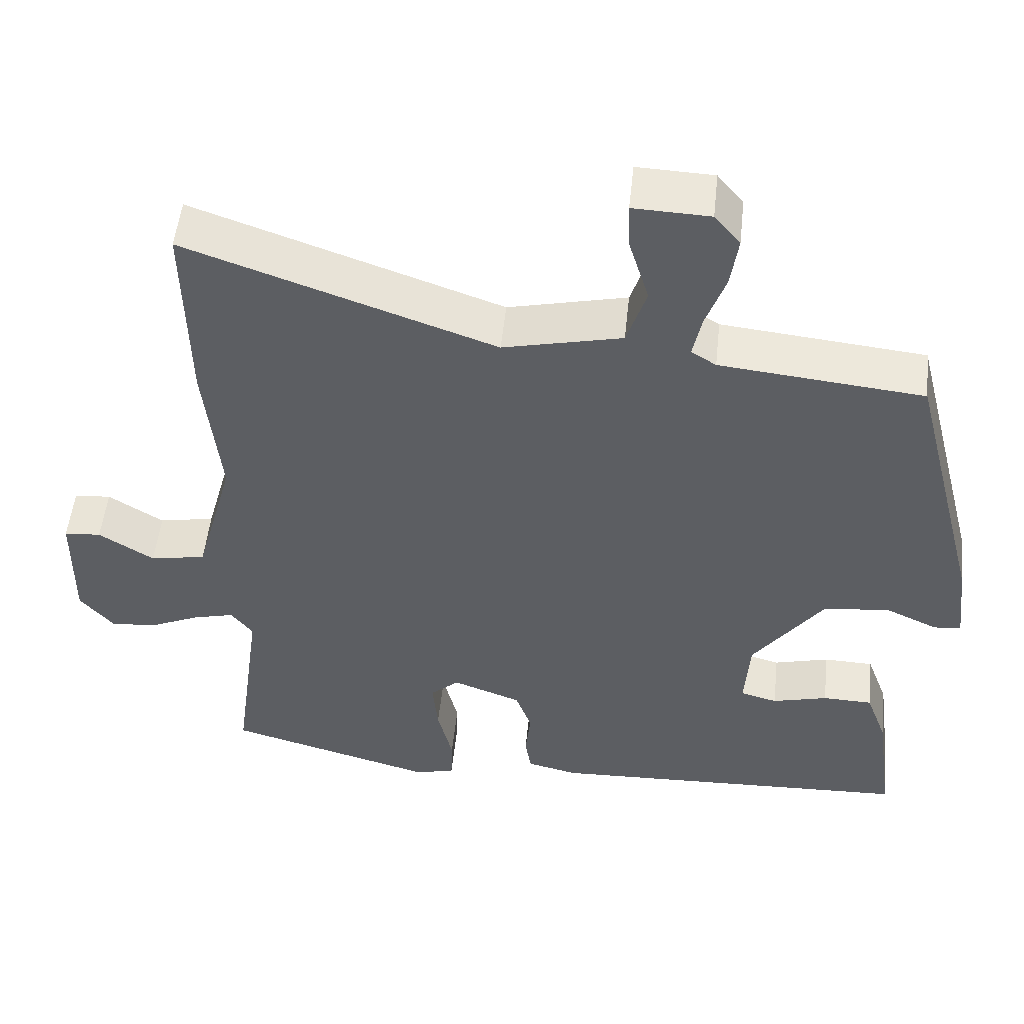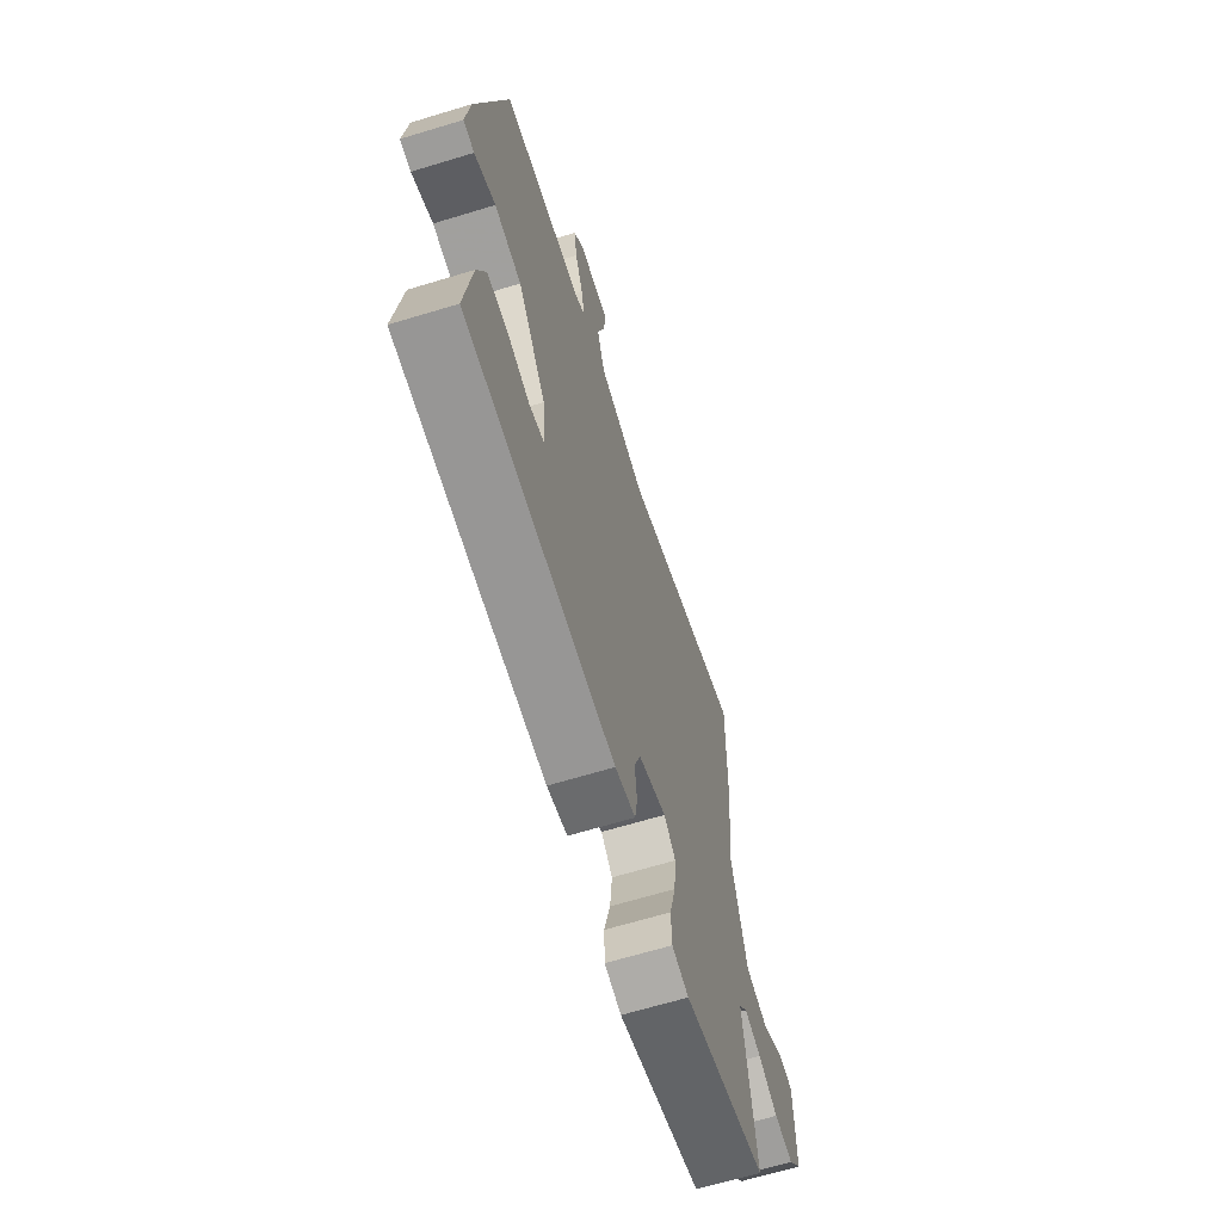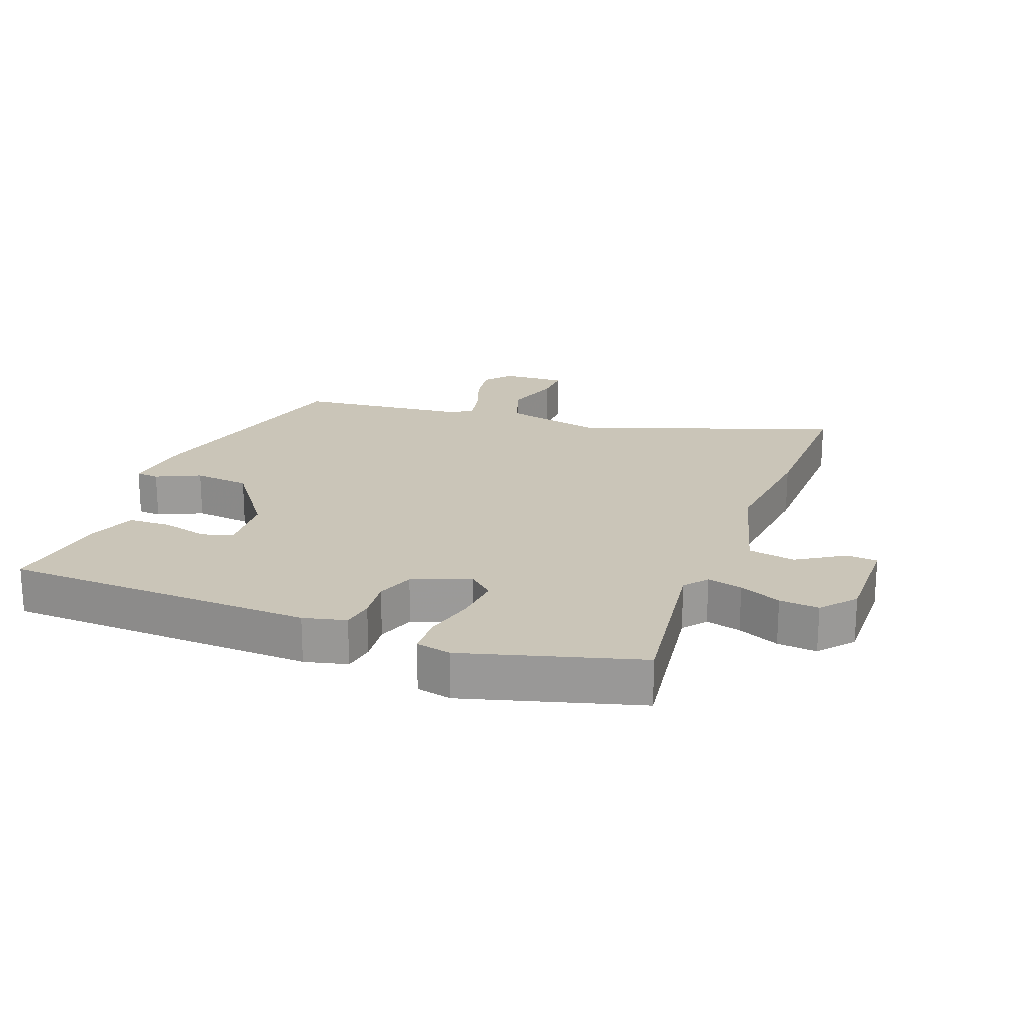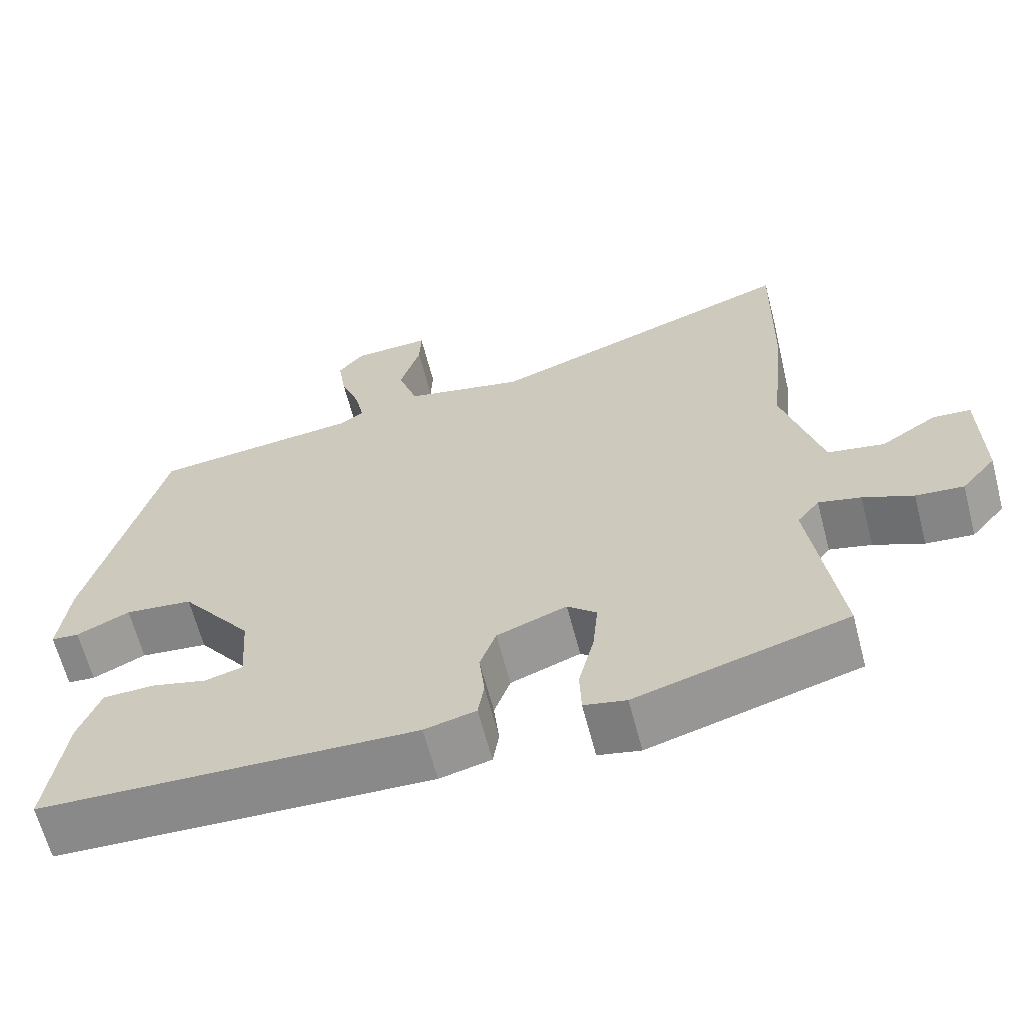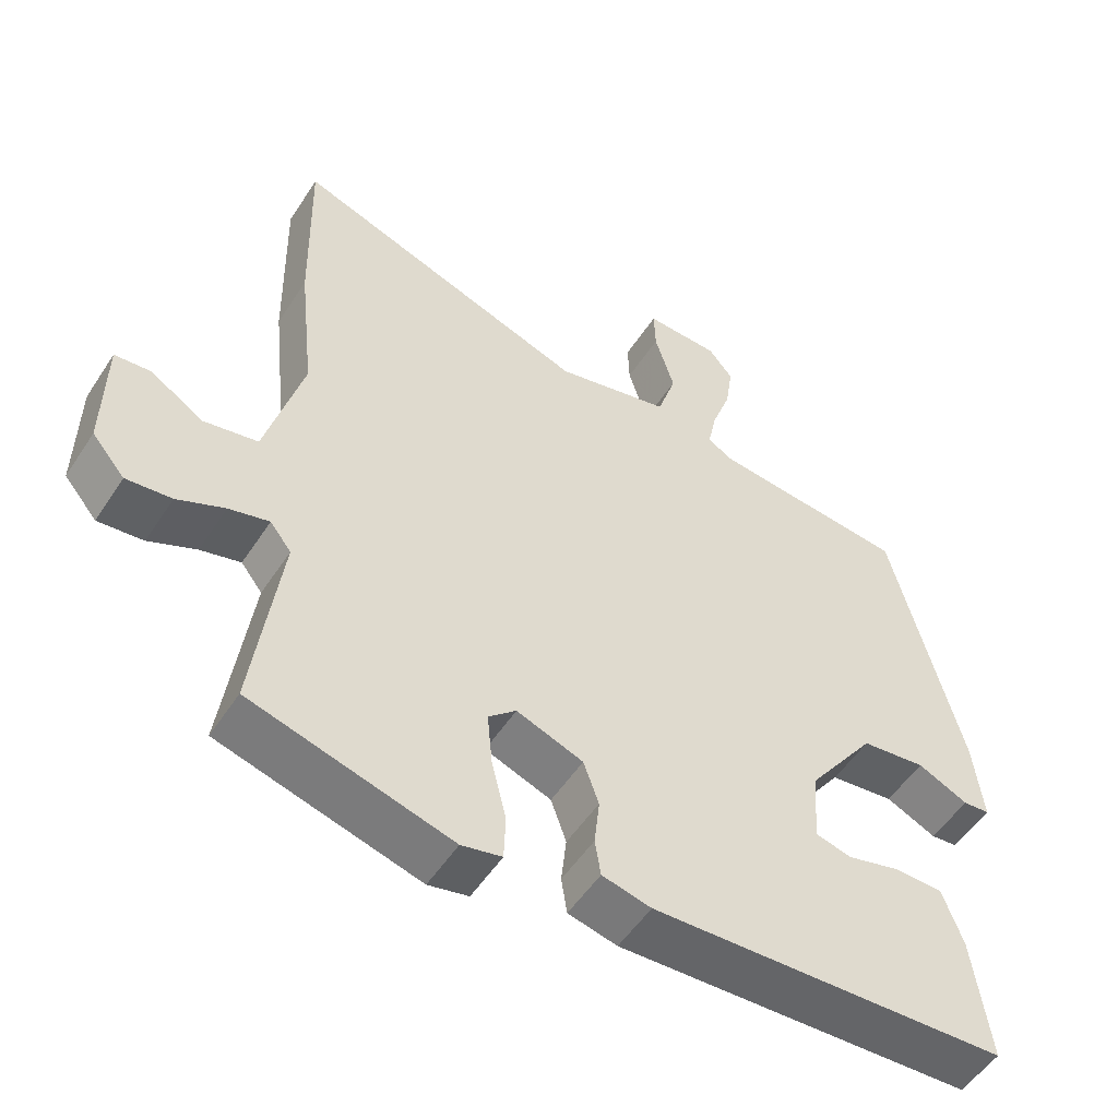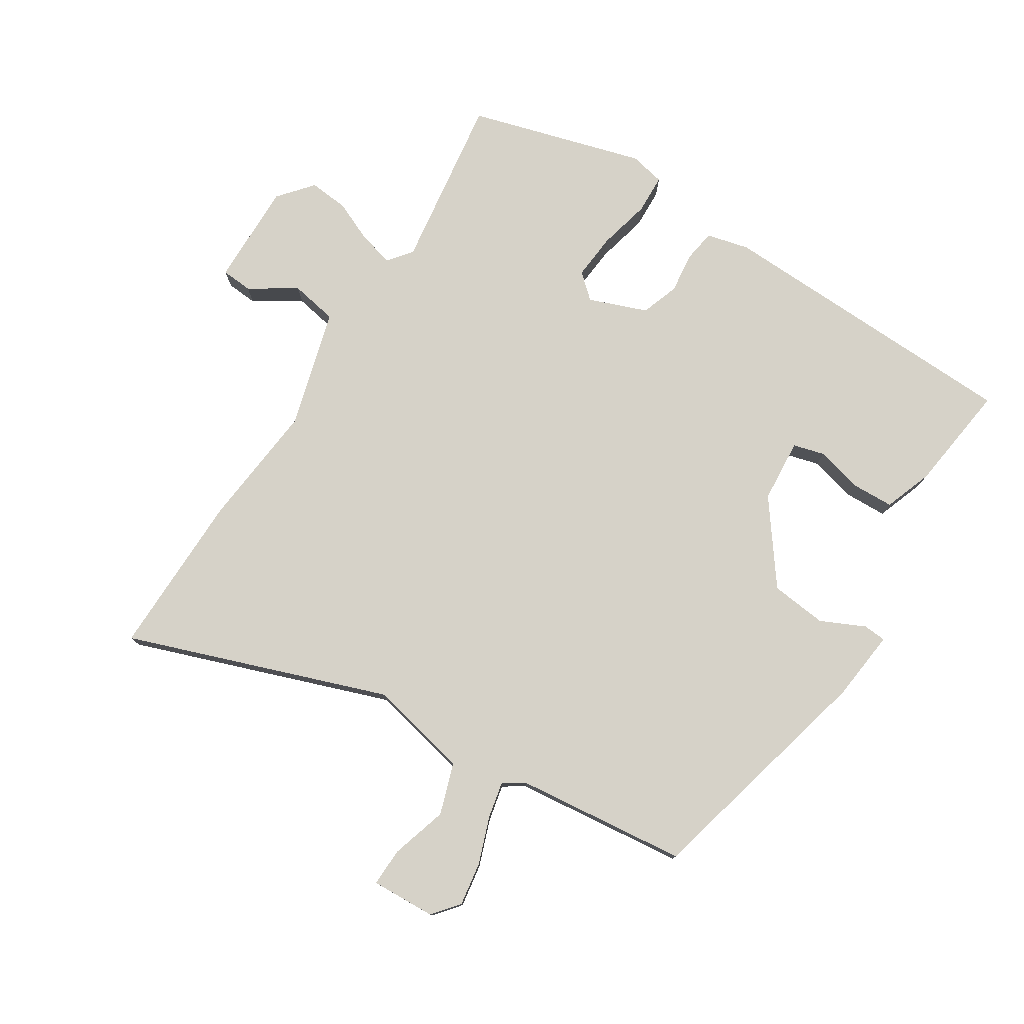
<metadata>
{"format":"obj","ext":"obj","renderer":"f3d","projection":"perspective","resolution":1024,"background":"white","views":[{"elev":51.7,"azim":6.0,"up":"+Z"},{"elev":-65.8,"azim":107.0,"up":"+Z"},{"elev":20.5,"azim":-159.5,"up":"+Y"},{"elev":-64.1,"azim":-165.4,"up":"+Z"},{"elev":-52.5,"azim":-32.3,"up":"+Z"},{"elev":77.6,"azim":32.0,"up":"+Y"}]}
</metadata>
<code>
v -0.507 0.07 -0.421
v -0.47 0.07 -0.148
v -0.499 0.07 -0.111
v -0.554 0.07 -0.125
v -0.619 0.07 -0.154
v -0.681 0.07 -0.16
v -0.726 0.07 -0.107
v -0.724 0.07 0.055
v -0.675 0.07 0.059
v -0.602 0.07 0.013
v -0.528 0.07 0.027
v -0.477 0.07 0.213
v -0.498 0.07 0.409
v -0.503 0.07 0.668
v -0.096 0.07 0.525
v 0.061 0.07 0.561
v 0.087 0.07 0.641
v 0.06 0.07 0.729
v 0.058 0.07 0.789
v 0.159 0.07 0.785
v 0.193 0.07 0.744
v 0.183 0.07 0.676
v 0.157 0.07 0.603
v 0.145 0.07 0.545
v 0.178 0.07 0.524
v 0.447 0.07 0.496
v 0.543 0.07 0.121
v 0.556 0.07 0.009
v 0.52 0.07 0.006
v 0.451 0.07 0.038
v 0.363 0.07 0.028
v 0.27 0.07 -0.099
v 0.263 0.07 -0.199
v 0.312 0.07 -0.212
v 0.385 0.07 -0.193
v 0.451 0.07 -0.195
v 0.479 0.07 -0.271
v 0.502 0.07 -0.441
v 0.015 0.07 -0.46
v -0.052 0.07 -0.444
v -0.06 0.07 -0.394
v -0.053 0.07 -0.329
v -0.074 0.07 -0.27
v -0.165 0.07 -0.236
v -0.203 0.07 -0.27
v -0.196 0.07 -0.343
v -0.176 0.07 -0.424
v -0.178 0.07 -0.486
v -0.233 0.07 -0.498
v -0.507 0 -0.421
v -0.47 0 -0.148
v -0.499 0 -0.111
v -0.554 0 -0.125
v -0.619 0 -0.154
v -0.681 0 -0.16
v -0.726 0 -0.107
v -0.724 0 0.055
v -0.675 0 0.059
v -0.602 0 0.013
v -0.528 0 0.027
v -0.477 0 0.213
v -0.498 0 0.409
v -0.503 0 0.668
v -0.096 0 0.525
v 0.061 0 0.561
v 0.087 0 0.641
v 0.06 0 0.729
v 0.058 0 0.789
v 0.159 0 0.785
v 0.193 0 0.744
v 0.183 0 0.676
v 0.157 0 0.603
v 0.145 0 0.545
v 0.178 0 0.524
v 0.447 0 0.496
v 0.543 0 0.121
v 0.556 0 0.009
v 0.52 0 0.006
v 0.451 0 0.038
v 0.363 0 0.028
v 0.27 0 -0.099
v 0.263 0 -0.199
v 0.312 0 -0.212
v 0.385 0 -0.193
v 0.451 0 -0.195
v 0.479 0 -0.271
v 0.502 0 -0.441
v 0.015 0 -0.46
v -0.052 0 -0.444
v -0.06 0 -0.394
v -0.053 0 -0.329
v -0.074 0 -0.27
v -0.165 0 -0.236
v -0.203 0 -0.27
v -0.196 0 -0.343
v -0.176 0 -0.424
v -0.178 0 -0.486
v -0.233 0 -0.498
f 46 47 48 49
f 45 46 49 1
f 44 45 1 2
f 39 40 41 42
f 39 42 43
f 38 39 43
f 37 38 43 44
f 34 35 36 37
f 33 34 37 44
f 27 28 29 30
f 25 26 27 30
f 24 25 30 31
f 20 21 22 23
f 20 23 24
f 17 18 19 20
f 16 17 20 24
f 15 16 24 31
f 12 13 14 15
f 11 12 15 31
f 7 8 9 10
f 4 5 6 7
f 3 4 7 10
f 33 44 2 3
f 32 33 3 10
f 10 11 31 32
f 98 97 96 95
f 50 98 95 94
f 51 50 94 93
f 91 90 89 88
f 92 91 88
f 92 88 87
f 93 92 87 86
f 86 85 84 83
f 93 86 83 82
f 79 78 77 76
f 79 76 75 74
f 80 79 74 73
f 72 71 70 69
f 73 72 69
f 69 68 67 66
f 73 69 66 65
f 80 73 65 64
f 64 63 62 61
f 80 64 61 60
f 59 58 57 56
f 56 55 54 53
f 59 56 53 52
f 52 51 93 82
f 59 52 82 81
f 81 80 60 59
f 1 50 51 2
f 2 51 52 3
f 3 52 53 4
f 4 53 54 5
f 5 54 55 6
f 6 55 56 7
f 7 56 57 8
f 8 57 58 9
f 9 58 59 10
f 10 59 60 11
f 11 60 61 12
f 12 61 62 13
f 13 62 63 14
f 14 63 64 15
f 15 64 65 16
f 16 65 66 17
f 17 66 67 18
f 18 67 68 19
f 19 68 69 20
f 20 69 70 21
f 21 70 71 22
f 22 71 72 23
f 23 72 73 24
f 24 73 74 25
f 25 74 75 26
f 26 75 76 27
f 27 76 77 28
f 28 77 78 29
f 29 78 79 30
f 30 79 80 31
f 31 80 81 32
f 32 81 82 33
f 33 82 83 34
f 34 83 84 35
f 35 84 85 36
f 36 85 86 37
f 37 86 87 38
f 38 87 88 39
f 39 88 89 40
f 40 89 90 41
f 41 90 91 42
f 42 91 92 43
f 43 92 93 44
f 44 93 94 45
f 45 94 95 46
f 46 95 96 47
f 47 96 97 48
f 48 97 98 49
f 49 98 50 1

</code>
